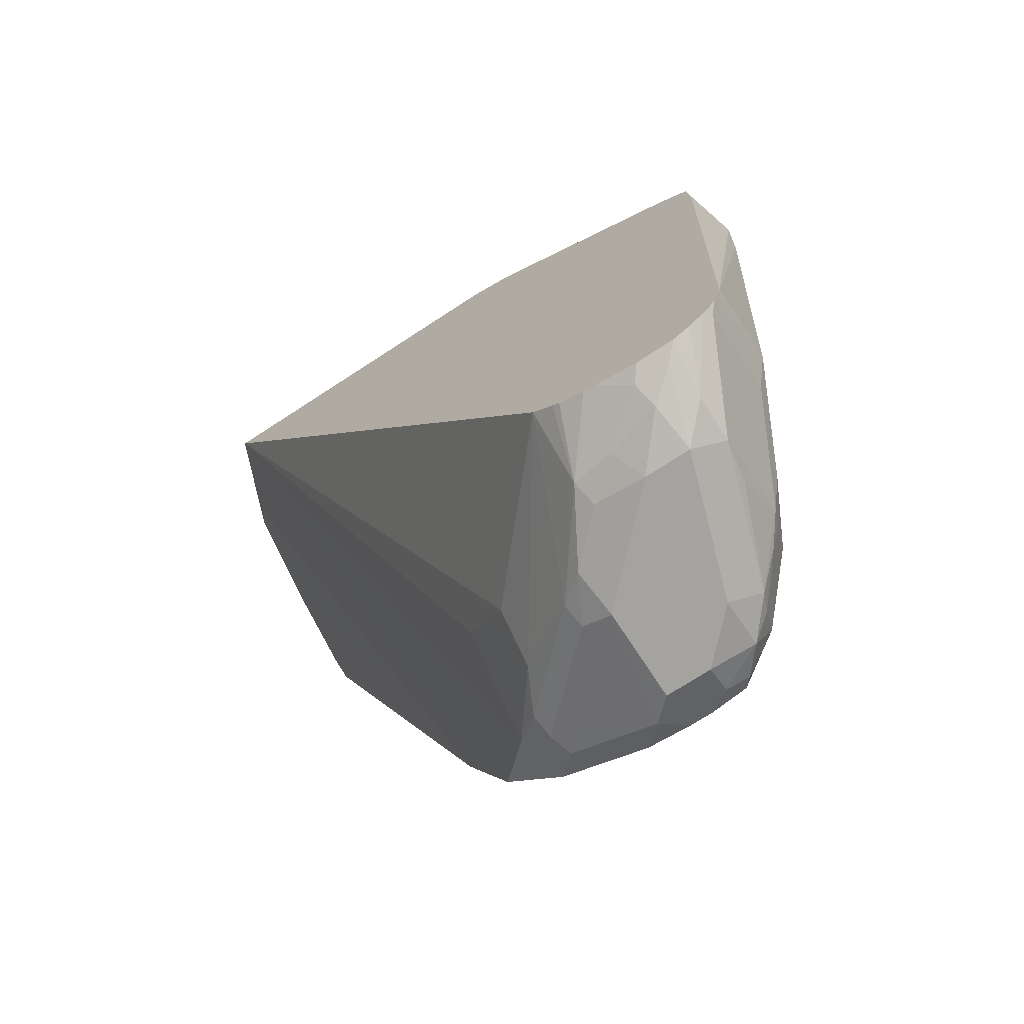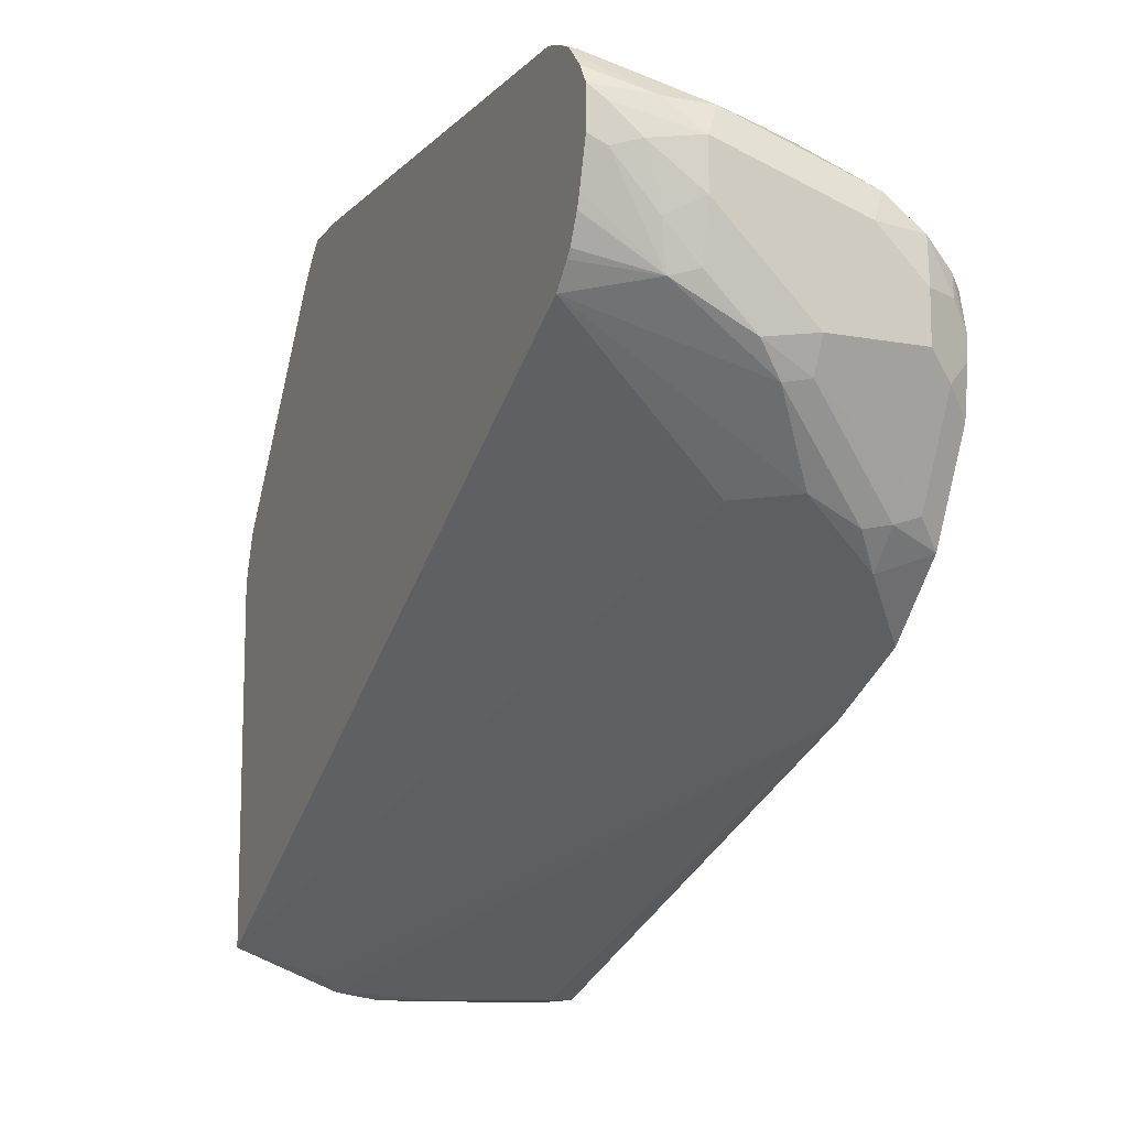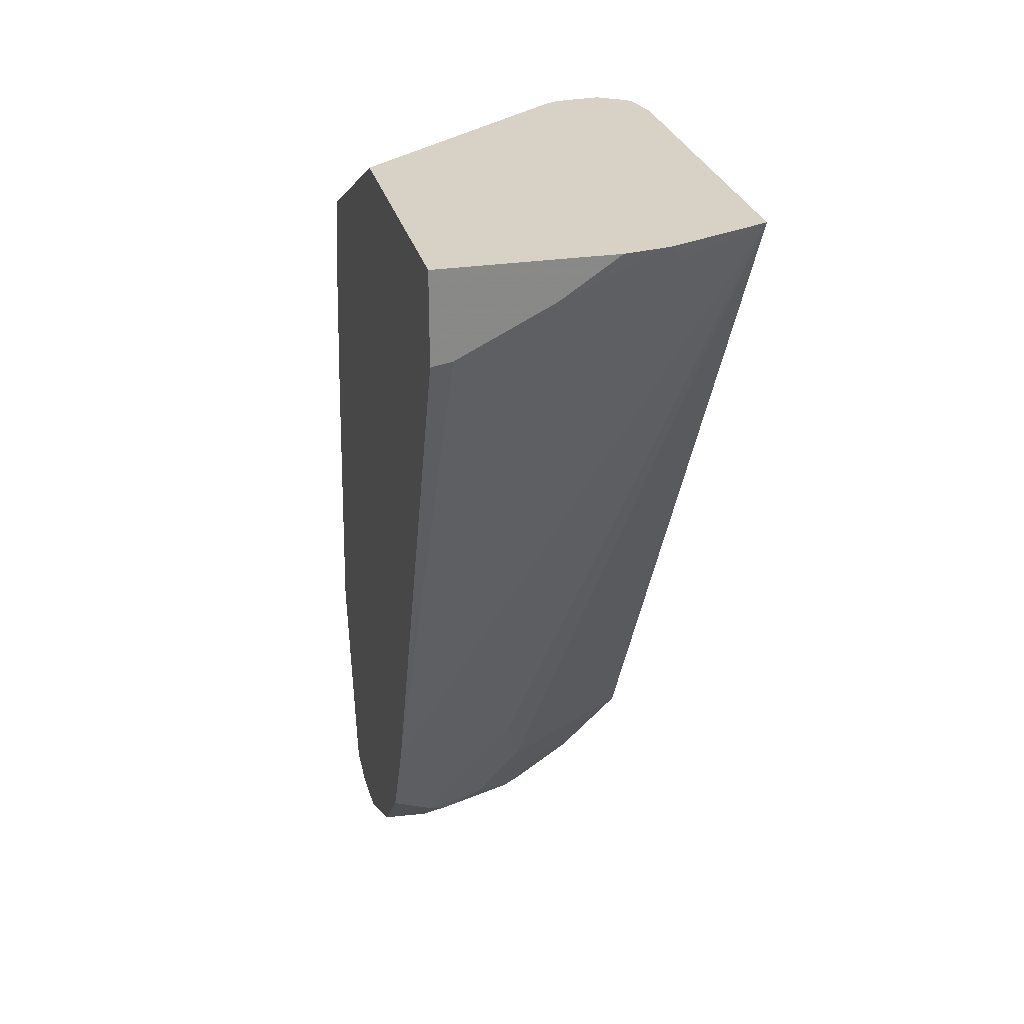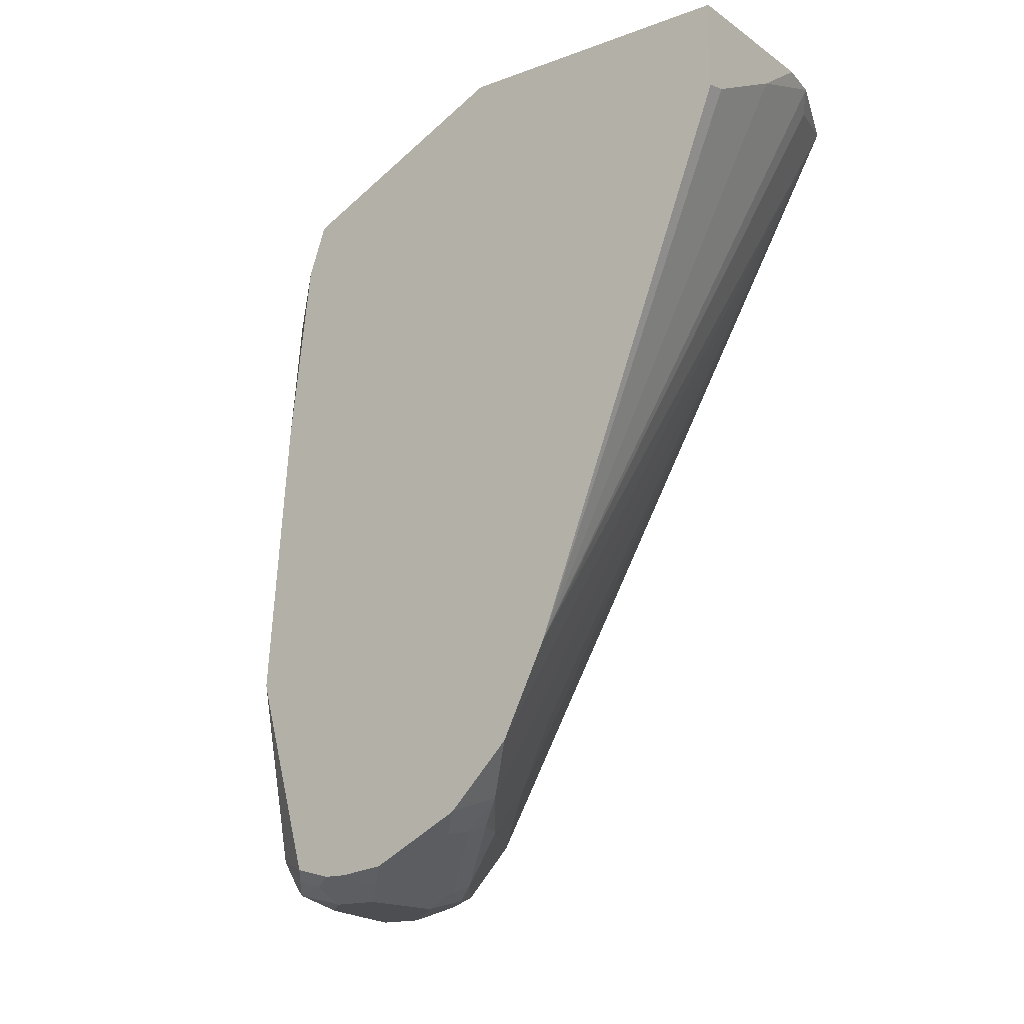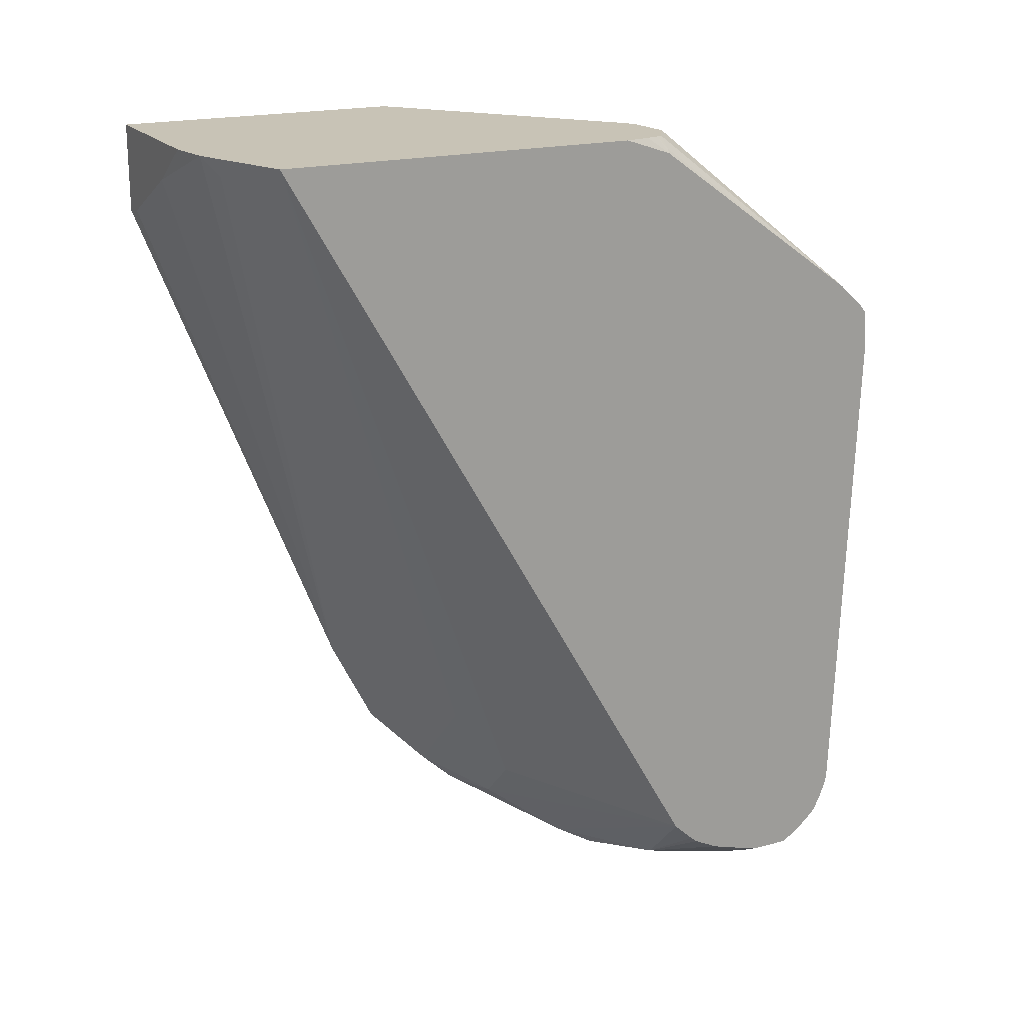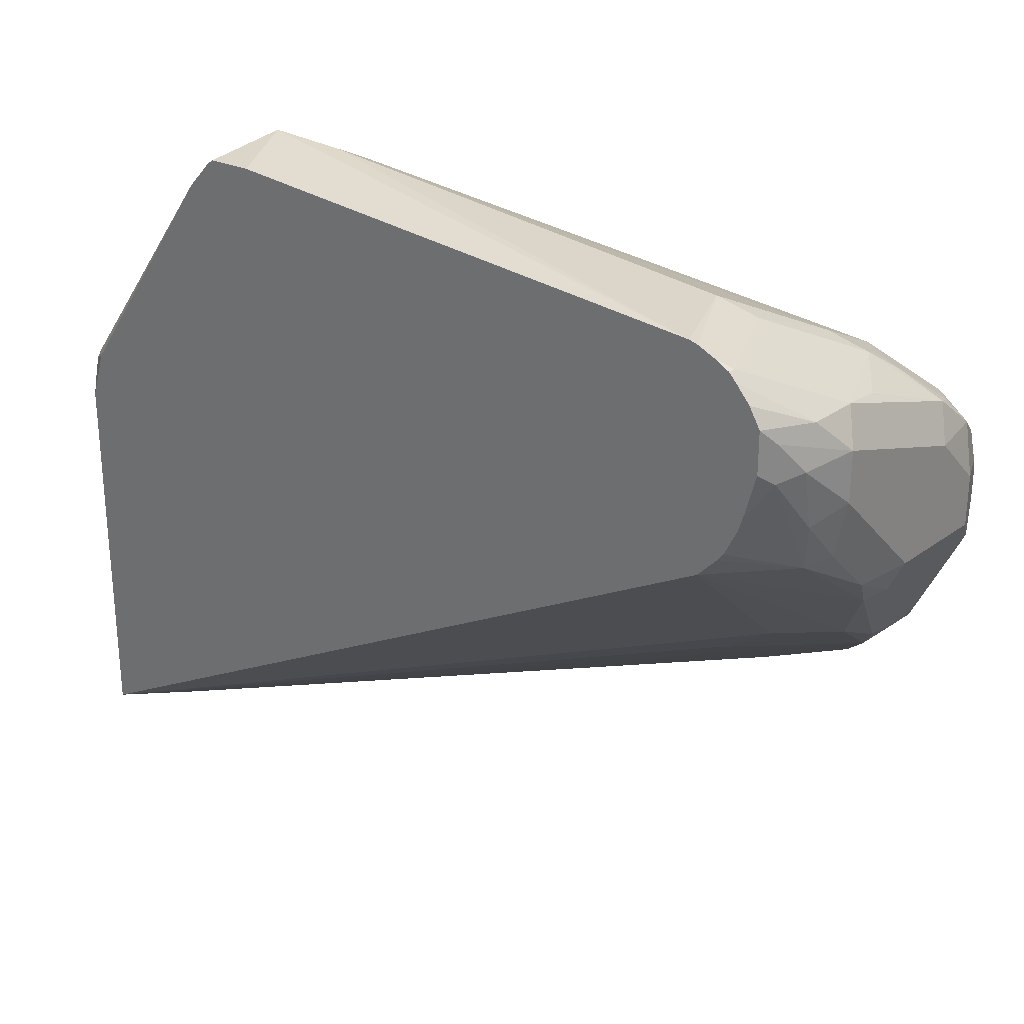
<metadata>
{"format":"obj","ext":"obj","renderer":"f3d","projection":"perspective","resolution":1024,"background":"white","views":[{"elev":-72.8,"azim":123.1,"up":"+Z"},{"elev":-11.7,"azim":156.1,"up":"+Y"},{"elev":27.2,"azim":-13.4,"up":"+Z"},{"elev":-16.5,"azim":-53.4,"up":"+Z"},{"elev":19.5,"azim":63.4,"up":"+Z"},{"elev":27.8,"azim":132.0,"up":"+Y"}]}
</metadata>
<code>
v -0.07231 0.2014 0.4028
v -0.04512 0.1943 0.3925
v -0.06887 0.1997 0.3787
v -0.04512 0.1859 0.1691
v -0.07576 0.1997 0.3718
v -0.08952 0.1928 0.3718
v -0.1721 0.1308 0.4131
v -0.1652 0.1317 0.4338
v -0.1858 0.1055 0.4563
v -0.1858 0.1054 0.4564
v -0.07231 0.1807 0.4235
v -0.06197 0.179 0.4269
v -0.04512 0.191 0.4157
v -0.04512 0.1932 0.4127
v -0.04512 0.185 0.1653
v -0.08264 0.1859 0.1859
v -0.1239 0.1652 0.1653
v -0.1515 0.1515 0.1653
v -0.1858 0.1343 0.2273
v -0.1858 0.1137 0.4338
v -0.1858 0.1239 0.3511
v -0.1858 0.1053 0.4565
v -0.08264 0.08742 0.5036
v -0.04512 0.179 0.4269
v -0.06345 0.08902 0.5036
v -0.04512 0.1821 0.1577
v -0.04821 0.179 0.1515
v -0.08952 0.179 0.1722
v -0.1308 0.1583 0.1515
v -0.1394 0.1549 0.1549
v -0.142 0.1498 0.1446
v -0.1721 0.1308 0.1446
v -0.1858 0.1328 0.2212
v -0.1858 0.00711 0.5036
v -0.08789 0.08481 0.5036
v -0.06197 0.08877 0.5036
v -0.05045 0.08128 0.5036
v -0.04649 0.0826 0.4983
v -0.04512 0.0826 0.4965
v -0.04512 0.179 0.1515
v -0.04512 0.1759 0.1484
v -0.08952 0.1583 0.1309
v -0.1085 0.1549 0.1343
v -0.1515 0.1377 0.1309
v -0.1601 0.1343 0.1343
v -0.1678 0.1239 0.1291
v -0.1807 0.1136 0.1343
v -0.1858 0.1096 0.1383
v -0.1858 -0.1202 0.5036
v -0.04859 0.07838 0.5036
v -0.0473 0.07287 0.5036
v -0.04512 0.06167 0.5036
v -0.04512 0.1693 0.1423
v -0.06887 0.1583 0.1309
v -0.08264 0.1446 0.124
v -0.1446 0.1239 0.124
v -0.1652 0.1033 0.124
v -0.179 0.1033 0.1309
v -0.1858 0.09315 0.1342
v -0.11 -0.1202 0.5036
v -0.1858 -0.1202 0.4643
v -0.04512 -0.0986 0.5036
v -0.04512 0.1614 0.1375
v -0.05165 0.1549 0.1343
v -0.06197 0.142 0.1291
v -0.08264 0.1239 0.124
v -0.1652 0.0826 0.124
v -0.1756 0.07228 0.1291
v -0.1858 0.0826 0.1342
v -0.1354 -0.1202 0.4866
v -0.0905 -0.1169 0.5036
v -0.1858 -0.02827 0.2273
v -0.1767 -0.1202 0.4659
v -0.08264 -0.111 0.4958
v -0.1858 -0.02821 0.2271
v -0.1858 -0.00756 0.1858
v -0.1652 0.01293 0.1653
v -0.1239 0.01293 0.2066
v -0.1136 0.03617 0.1756
v -0.04512 0.09649 0.1615
v -0.04512 0.1443 0.1375
v -0.05165 0.1394 0.1343
v -0.06887 0.117 0.1309
v -0.08264 0.1007 0.1291
v -0.1033 0.08002 0.1291
v -0.1239 0.0826 0.124
v -0.1858 0.06211 0.1368
v -0.1446 0.05506 0.1377
v -0.1652 0.0413 0.1446
v -0.1756 0.031 0.1498
v -0.1858 0.0208 0.1574
v -0.1858 0.02062 0.1576
v -0.1652 0.02757 0.1515
v -0.1549 0.02584 0.1549
v -0.1343 0.03617 0.1549
v -0.1136 0.06711 0.1343
v -0.07231 0.09812 0.1343
v -0.04512 0.1057 0.1528
v -0.04512 0.1258 0.1427
v -0.1239 0.06884 0.1309
v -0.04512 0.1201 0.1446
v -0.04512 0.1089 0.1502
f 49 73 70
f 55 67 57
f 49 61 73
f 49 70 60
f 53 63 54
f 54 63 64
f 54 64 55
f 55 65 66
f 55 66 86
f 55 86 67
f 57 59 58
f 55 64 65
f 57 67 68
f 57 68 59
f 59 68 69
f 60 70 71
f 61 72 73
f 62 71 74
f 47 59 48
f 62 74 75
f 62 75 76
f 55 57 56
f 47 58 59
f 39 50 51
f 46 57 58
f 29 44 31
f 62 76 77
f 29 31 30
f 31 44 45
f 31 45 32
f 32 45 46
f 32 46 47
f 32 47 48
f 32 48 33
f 37 50 38
f 38 50 39
f 39 51 52
f 41 53 54
f 41 54 42
f 42 54 55
f 42 55 56
f 42 56 44
f 42 44 43
f 44 56 46
f 44 46 45
f 46 56 57
f 46 58 47
f 62 77 78
f 80 96 97
f 62 79 80
f 80 95 96
f 80 97 98
f 81 99 82
f 82 99 97
f 82 97 83
f 83 97 84
f 84 97 85
f 85 100 86
f 85 97 96
f 85 96 100
f 86 100 88
f 97 99 101
f 88 100 93
f 88 93 89
f 89 93 90
f 90 93 91
f 91 93 92
f 93 100 96
f 93 96 94
f 94 96 95
f 29 43 44
f 79 95 80
f 77 79 78
f 77 95 79
f 77 94 95
f 63 81 82
f 63 82 64
f 64 82 65
f 65 83 66
f 65 82 83
f 66 83 84
f 66 84 85
f 66 85 86
f 67 86 68
f 68 87 69
f 62 78 79
f 68 86 88
f 68 89 90
f 68 90 91
f 68 91 87
f 70 73 72
f 70 72 71
f 71 72 75
f 71 75 74
f 76 92 77
f 77 92 93
f 77 93 94
f 68 88 89
f 29 42 43
f 1 10 11
f 27 42 28
f 2 63 53
f 2 53 41
f 2 41 40
f 2 40 26
f 2 26 15
f 2 15 4
f 2 4 3
f 4 15 16
f 4 16 5
f 5 16 17
f 5 17 18
f 5 18 6
f 6 18 19
f 6 19 7
f 7 20 8
f 7 19 21
f 7 21 20
f 8 20 9
f 9 20 21
f 9 21 19
f 9 19 33
f 2 81 63
f 9 33 48
f 2 99 81
f 2 102 101
f 97 101 102
f 1 2 3
f 1 3 4
f 1 4 5
f 1 5 6
f 1 6 7
f 1 7 8
f 1 8 9
f 1 9 10
f 1 11 12
f 1 12 13
f 1 13 14
f 1 14 2
f 2 14 13
f 2 13 24
f 2 24 39
f 2 39 52
f 2 52 62
f 2 62 80
f 2 80 98
f 2 98 102
f 2 101 99
f 9 48 59
f 9 59 69
f 9 69 87
f 19 32 33
f 22 34 35
f 22 35 23
f 23 35 34
f 23 34 49
f 23 49 60
f 23 60 71
f 23 71 62
f 23 62 52
f 23 52 51
f 23 51 50
f 23 50 37
f 23 37 36
f 23 36 25
f 24 25 36
f 24 36 37
f 24 37 38
f 24 38 39
f 26 40 27
f 27 40 41
f 27 41 42
f 18 32 19
f 18 31 32
f 18 30 31
f 17 30 18
f 9 87 91
f 9 91 92
f 9 92 76
f 9 76 75
f 9 75 72
f 9 72 61
f 9 61 49
f 9 49 34
f 9 34 22
f 9 22 10
f 28 42 29
f 10 22 23
f 11 23 12
f 12 24 13
f 12 23 25
f 12 25 24
f 15 26 16
f 16 26 27
f 16 27 28
f 16 28 17
f 17 28 29
f 17 29 30
f 10 23 11
f 97 102 98

</code>
